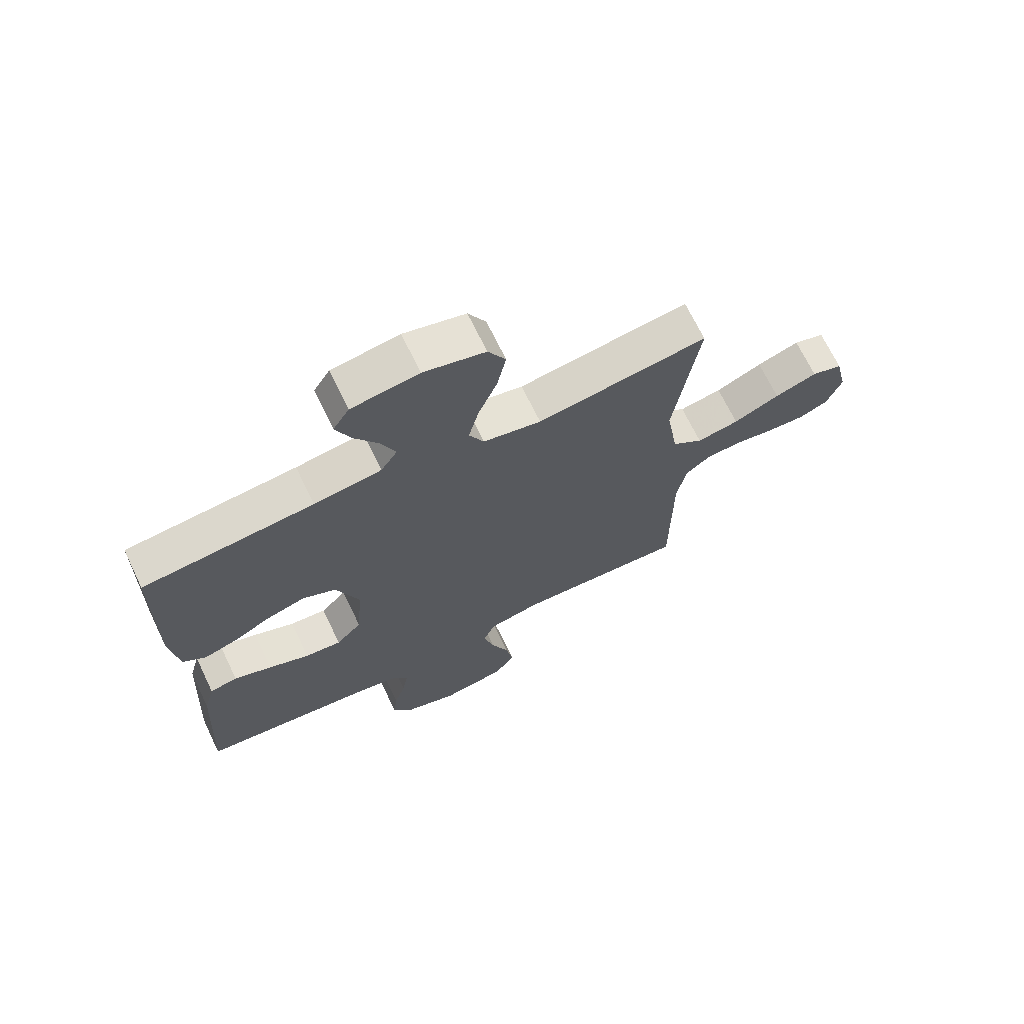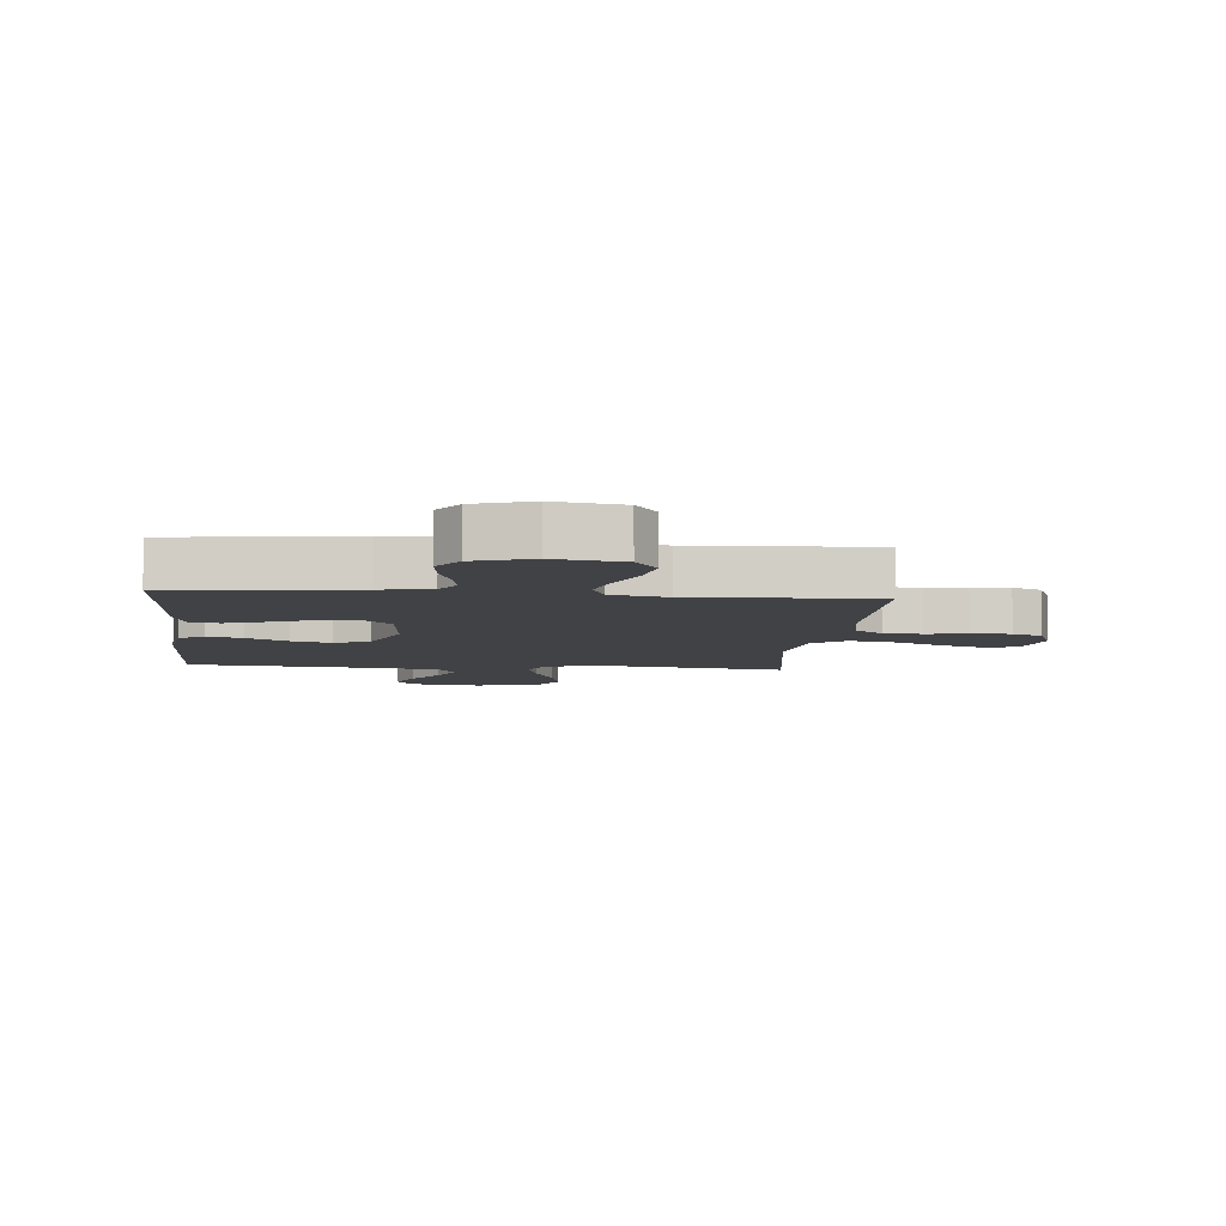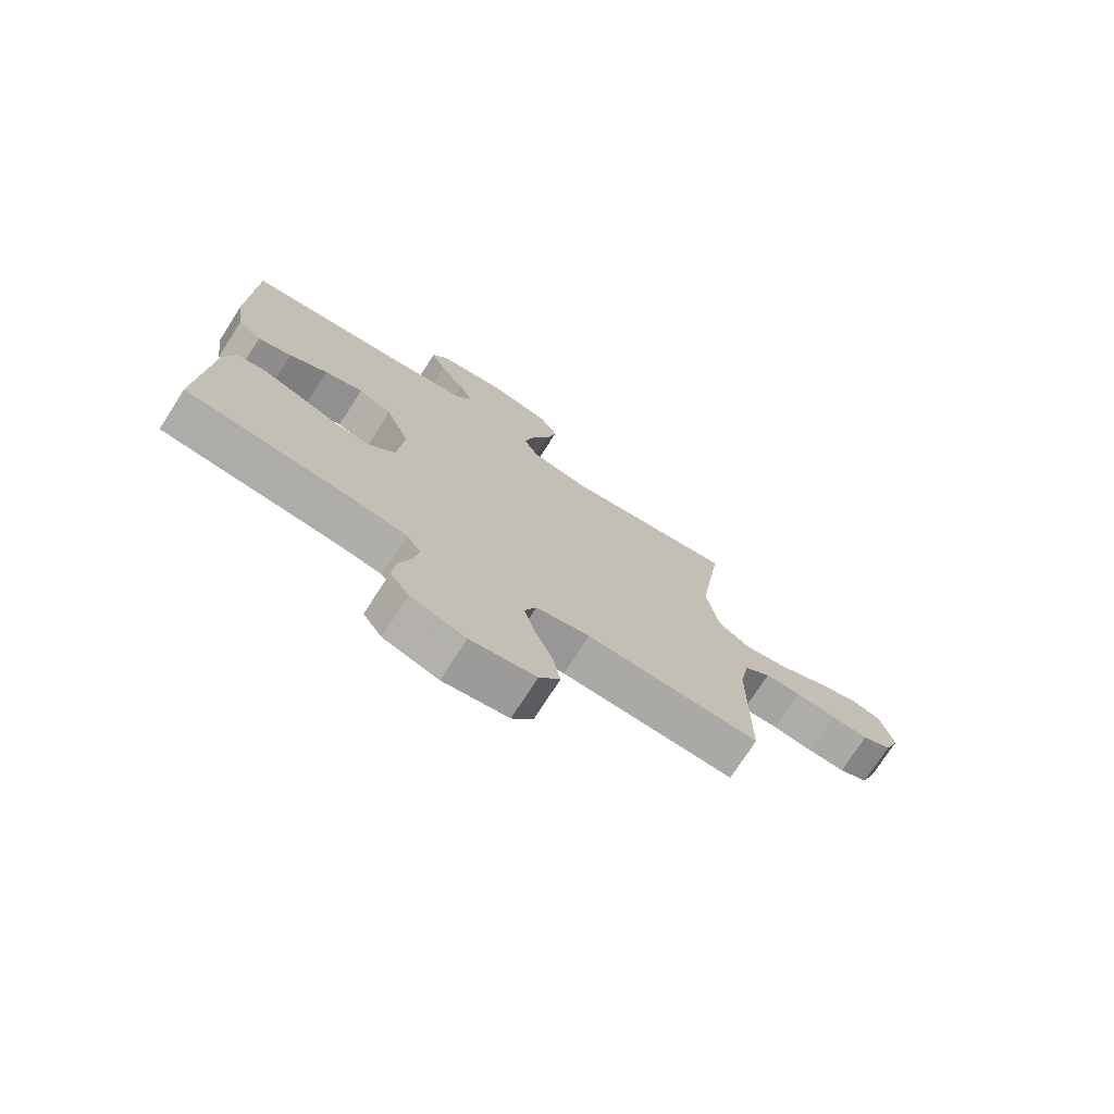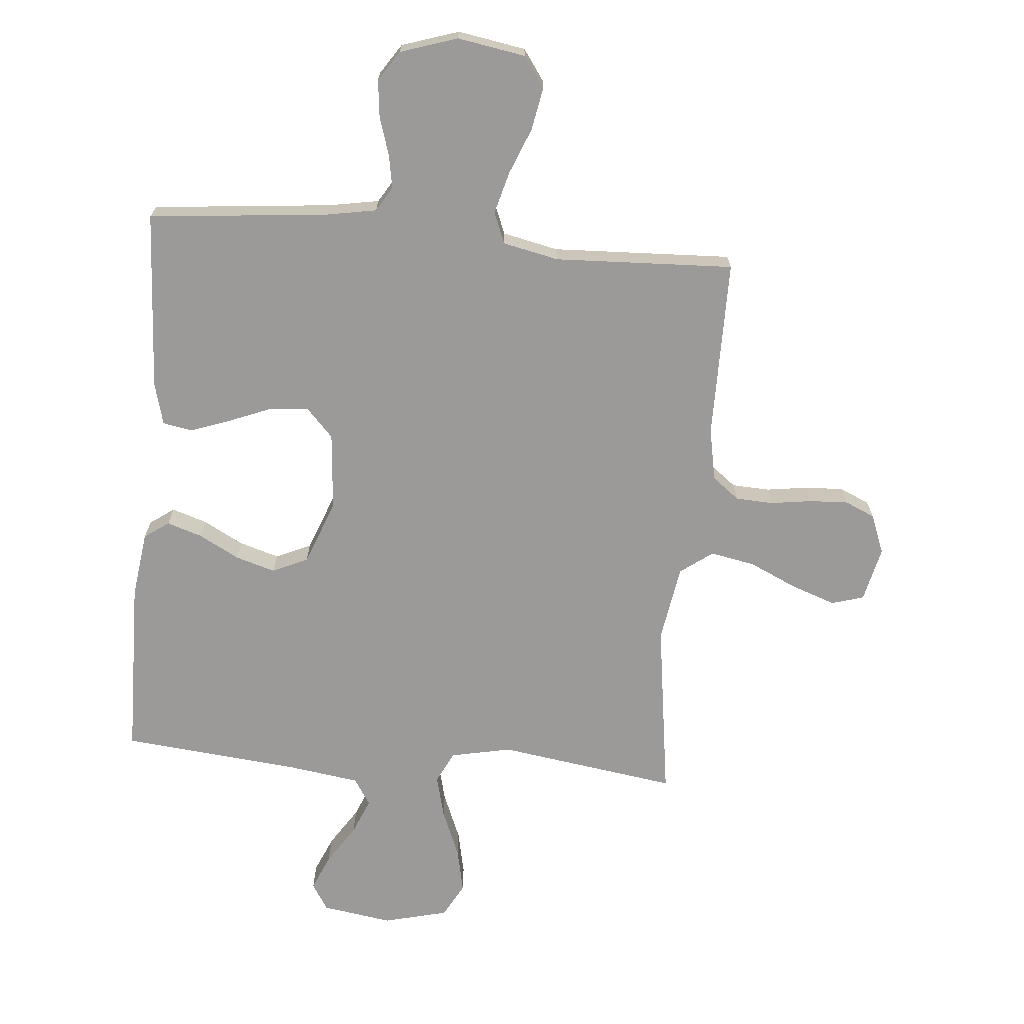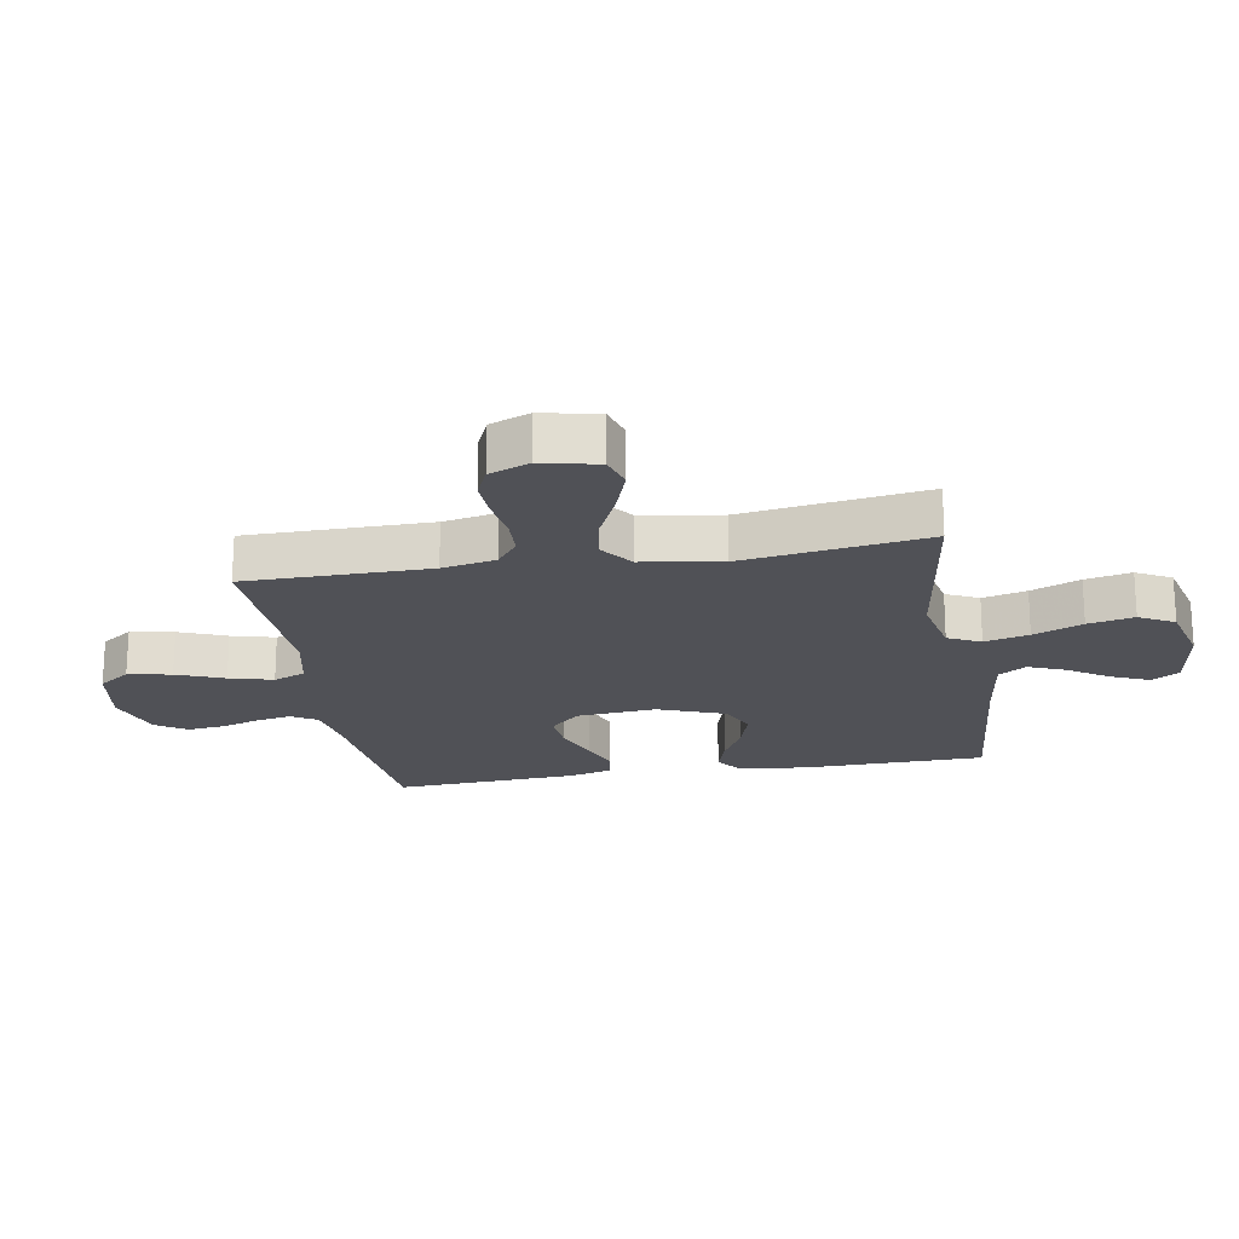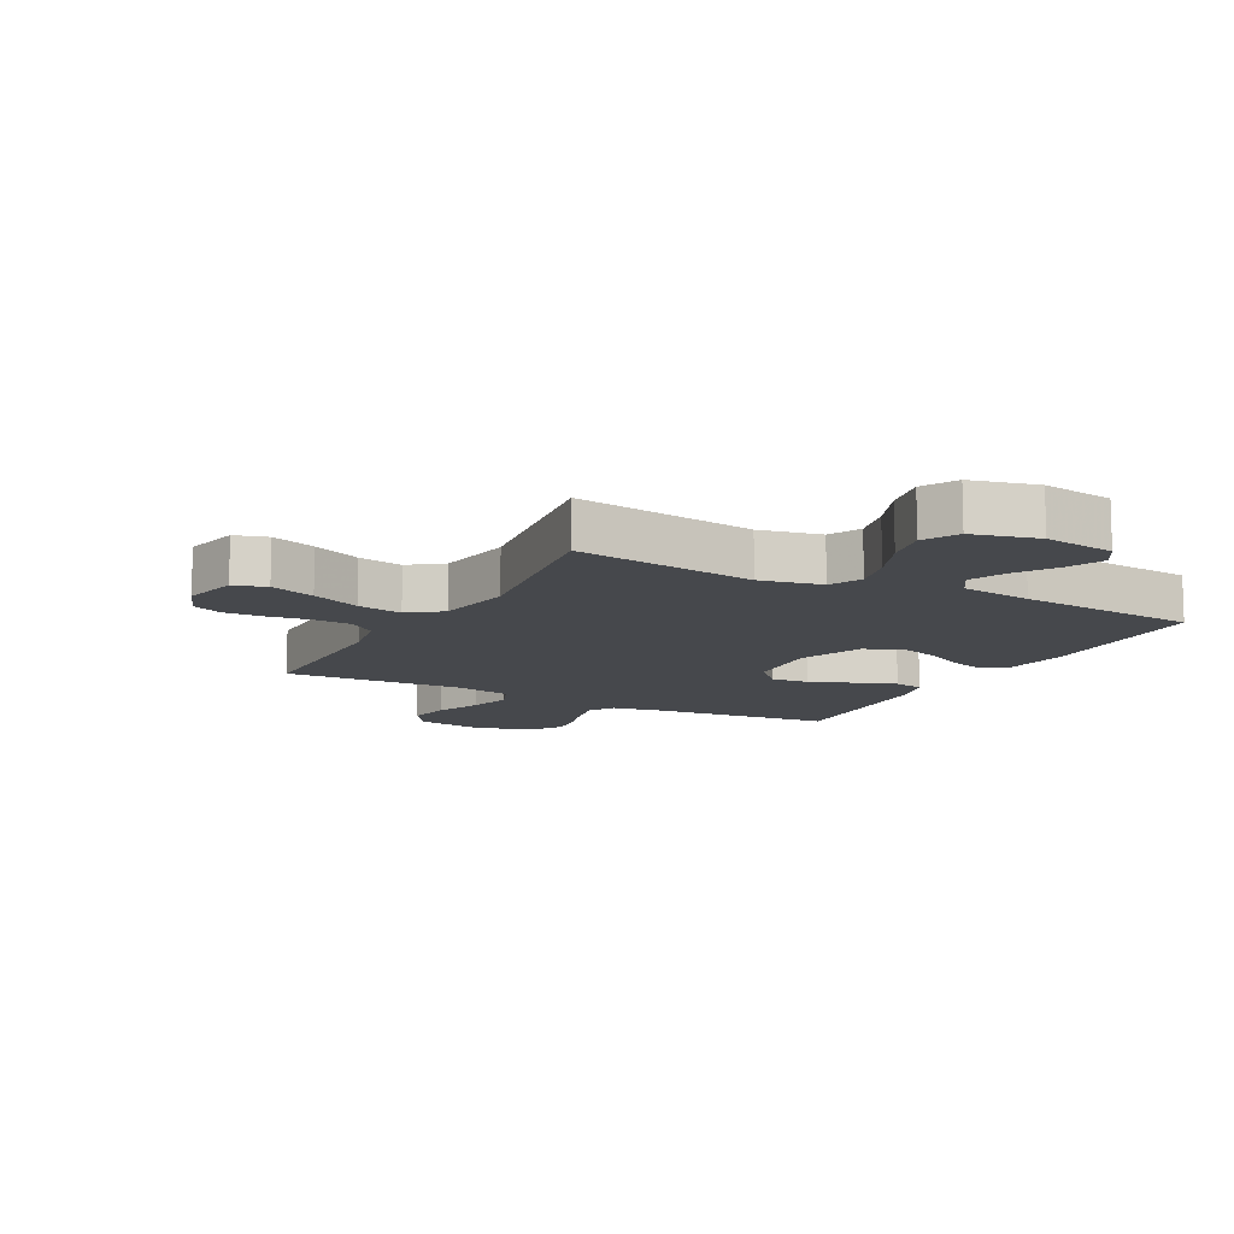
<metadata>
{"format":"obj","ext":"obj","renderer":"f3d","projection":"perspective","resolution":1024,"background":"white","views":[{"elev":69.1,"azim":154.3,"up":"+Z"},{"elev":-6.7,"azim":174.6,"up":"+Y"},{"elev":-74.6,"azim":147.3,"up":"+Z"},{"elev":-69.3,"azim":174.9,"up":"+Y"},{"elev":-20.5,"azim":-80.2,"up":"+Y"},{"elev":-11.5,"azim":-28.0,"up":"+Y"}]}
</metadata>
<code>
v 0.5 0.07 -0.5
v 0.2 0.07 -0.53
v 0.116 0.07 -0.545
v 0.091 0.07 -0.586
v 0.101 0.07 -0.642
v 0.121 0.07 -0.705
v 0.128 0.07 -0.767
v 0.095 0.07 -0.817
v 0 0.07 -0.848
v -0.113 0.07 -0.829
v -0.149 0.07 -0.778
v -0.136 0.07 -0.707
v -0.105 0.07 -0.63
v -0.086 0.07 -0.559
v -0.107 0.07 -0.507
v -0.2 0.07 -0.487
v -0.5 0.07 -0.5
v -0.501 0.07 -0.2
v -0.518 0.07 -0.113
v -0.563 0.07 -0.078
v -0.626 0.07 -0.075
v -0.695 0.07 -0.085
v -0.76 0.07 -0.088
v -0.81 0.07 -0.066
v -0.836 0.07 0
v -0.815 0.07 0.092
v -0.761 0.07 0.108
v -0.687 0.07 0.082
v -0.606 0.07 0.045
v -0.532 0.07 0.031
v -0.478 0.07 0.071
v -0.457 0.07 0.2
v -0.5 0.07 0.5
v -0.2 0.07 0.456
v -0.098 0.07 0.477
v -0.072 0.07 0.53
v -0.09 0.07 0.602
v -0.123 0.07 0.682
v -0.139 0.07 0.757
v -0.108 0.07 0.814
v 0 0.07 0.841
v 0.118 0.07 0.823
v 0.146 0.07 0.778
v 0.12 0.07 0.717
v 0.077 0.07 0.651
v 0.052 0.07 0.591
v 0.081 0.07 0.546
v 0.2 0.07 0.529
v 0.5 0.07 0.5
v 0.505 0.07 0.2
v 0.49 0.07 0.089
v 0.449 0.07 0.06
v 0.39 0.07 0.079
v 0.323 0.07 0.115
v 0.256 0.07 0.135
v 0.197 0.07 0.108
v 0.156 0.07 0
v 0.167 0.07 -0.13
v 0.212 0.07 -0.178
v 0.276 0.07 -0.173
v 0.348 0.07 -0.144
v 0.415 0.07 -0.12
v 0.464 0.07 -0.129
v 0.483 0.07 -0.2
v 0.5 0 -0.5
v 0.2 0 -0.53
v 0.116 0 -0.545
v 0.091 0 -0.586
v 0.101 0 -0.642
v 0.121 0 -0.705
v 0.128 0 -0.767
v 0.095 0 -0.817
v 0 0 -0.848
v -0.113 0 -0.829
v -0.149 0 -0.778
v -0.136 0 -0.707
v -0.105 0 -0.63
v -0.086 0 -0.559
v -0.107 0 -0.507
v -0.2 0 -0.487
v -0.5 0 -0.5
v -0.501 0 -0.2
v -0.518 0 -0.113
v -0.563 0 -0.078
v -0.626 0 -0.075
v -0.695 0 -0.085
v -0.76 0 -0.088
v -0.81 0 -0.066
v -0.836 0 0
v -0.815 0 0.092
v -0.761 0 0.108
v -0.687 0 0.082
v -0.606 0 0.045
v -0.532 0 0.031
v -0.478 0 0.071
v -0.457 0 0.2
v -0.5 0 0.5
v -0.2 0 0.456
v -0.098 0 0.477
v -0.072 0 0.53
v -0.09 0 0.602
v -0.123 0 0.682
v -0.139 0 0.757
v -0.108 0 0.814
v 0 0 0.841
v 0.118 0 0.823
v 0.146 0 0.778
v 0.12 0 0.717
v 0.077 0 0.651
v 0.052 0 0.591
v 0.081 0 0.546
v 0.2 0 0.529
v 0.5 0 0.5
v 0.505 0 0.2
v 0.49 0 0.089
v 0.449 0 0.06
v 0.39 0 0.079
v 0.323 0 0.115
v 0.256 0 0.135
v 0.197 0 0.108
v 0.156 0 0
v 0.167 0 -0.13
v 0.212 0 -0.178
v 0.276 0 -0.173
v 0.348 0 -0.144
v 0.415 0 -0.12
v 0.464 0 -0.129
v 0.483 0 -0.2
f 63 64 1 2
f 60 61 62 63
f 60 63 2 3
f 59 60 3 4
f 58 59 4
f 57 58 4
f 51 52 53 54
f 51 54 55
f 48 49 50 51
f 47 48 51 55
f 46 47 55 56
f 42 43 44 45
f 42 45 46
f 41 42 46
f 40 41 46
f 37 38 39 40
f 36 37 40 46
f 35 36 46 56
f 32 33 34
f 31 32 34 35
f 26 27 28 29
f 24 25 26 29
f 24 29 30
f 21 22 23 24
f 20 21 24 30
f 19 20 30 31
f 16 17 18
f 15 16 18 19
f 10 11 12 13
f 10 13 14
f 9 10 14
f 8 9 14
f 5 6 7 8
f 4 5 8 14
f 57 4 14 15
f 31 35 56 57
f 15 19 31 57
f 66 65 128 127
f 127 126 125 124
f 67 66 127 124
f 68 67 124 123
f 68 123 122
f 68 122 121
f 118 117 116 115
f 119 118 115
f 115 114 113 112
f 119 115 112 111
f 120 119 111 110
f 109 108 107 106
f 110 109 106
f 110 106 105
f 110 105 104
f 104 103 102 101
f 110 104 101 100
f 120 110 100 99
f 98 97 96
f 99 98 96 95
f 93 92 91 90
f 93 90 89 88
f 94 93 88
f 88 87 86 85
f 94 88 85 84
f 95 94 84 83
f 82 81 80
f 83 82 80 79
f 77 76 75 74
f 78 77 74
f 78 74 73
f 78 73 72
f 72 71 70 69
f 78 72 69 68
f 79 78 68 121
f 121 120 99 95
f 121 95 83 79
f 1 65 66 2
f 2 66 67 3
f 3 67 68 4
f 4 68 69 5
f 5 69 70 6
f 6 70 71 7
f 7 71 72 8
f 8 72 73 9
f 9 73 74 10
f 10 74 75 11
f 11 75 76 12
f 12 76 77 13
f 13 77 78 14
f 14 78 79 15
f 15 79 80 16
f 16 80 81 17
f 17 81 82 18
f 18 82 83 19
f 19 83 84 20
f 20 84 85 21
f 21 85 86 22
f 22 86 87 23
f 23 87 88 24
f 24 88 89 25
f 25 89 90 26
f 26 90 91 27
f 27 91 92 28
f 28 92 93 29
f 29 93 94 30
f 30 94 95 31
f 31 95 96 32
f 32 96 97 33
f 33 97 98 34
f 34 98 99 35
f 35 99 100 36
f 36 100 101 37
f 37 101 102 38
f 38 102 103 39
f 39 103 104 40
f 40 104 105 41
f 41 105 106 42
f 42 106 107 43
f 43 107 108 44
f 44 108 109 45
f 45 109 110 46
f 46 110 111 47
f 47 111 112 48
f 48 112 113 49
f 49 113 114 50
f 50 114 115 51
f 51 115 116 52
f 52 116 117 53
f 53 117 118 54
f 54 118 119 55
f 55 119 120 56
f 56 120 121 57
f 57 121 122 58
f 58 122 123 59
f 59 123 124 60
f 60 124 125 61
f 61 125 126 62
f 62 126 127 63
f 63 127 128 64
f 64 128 65 1

</code>
